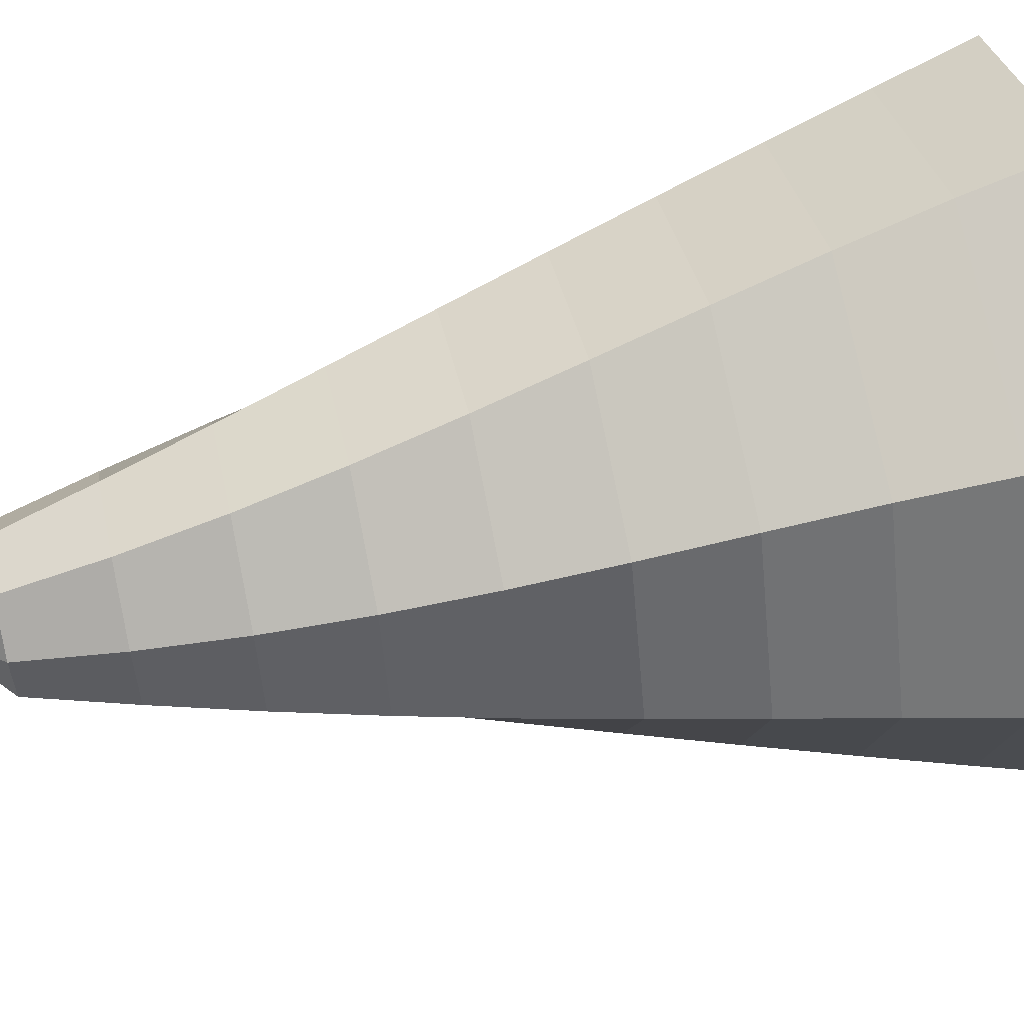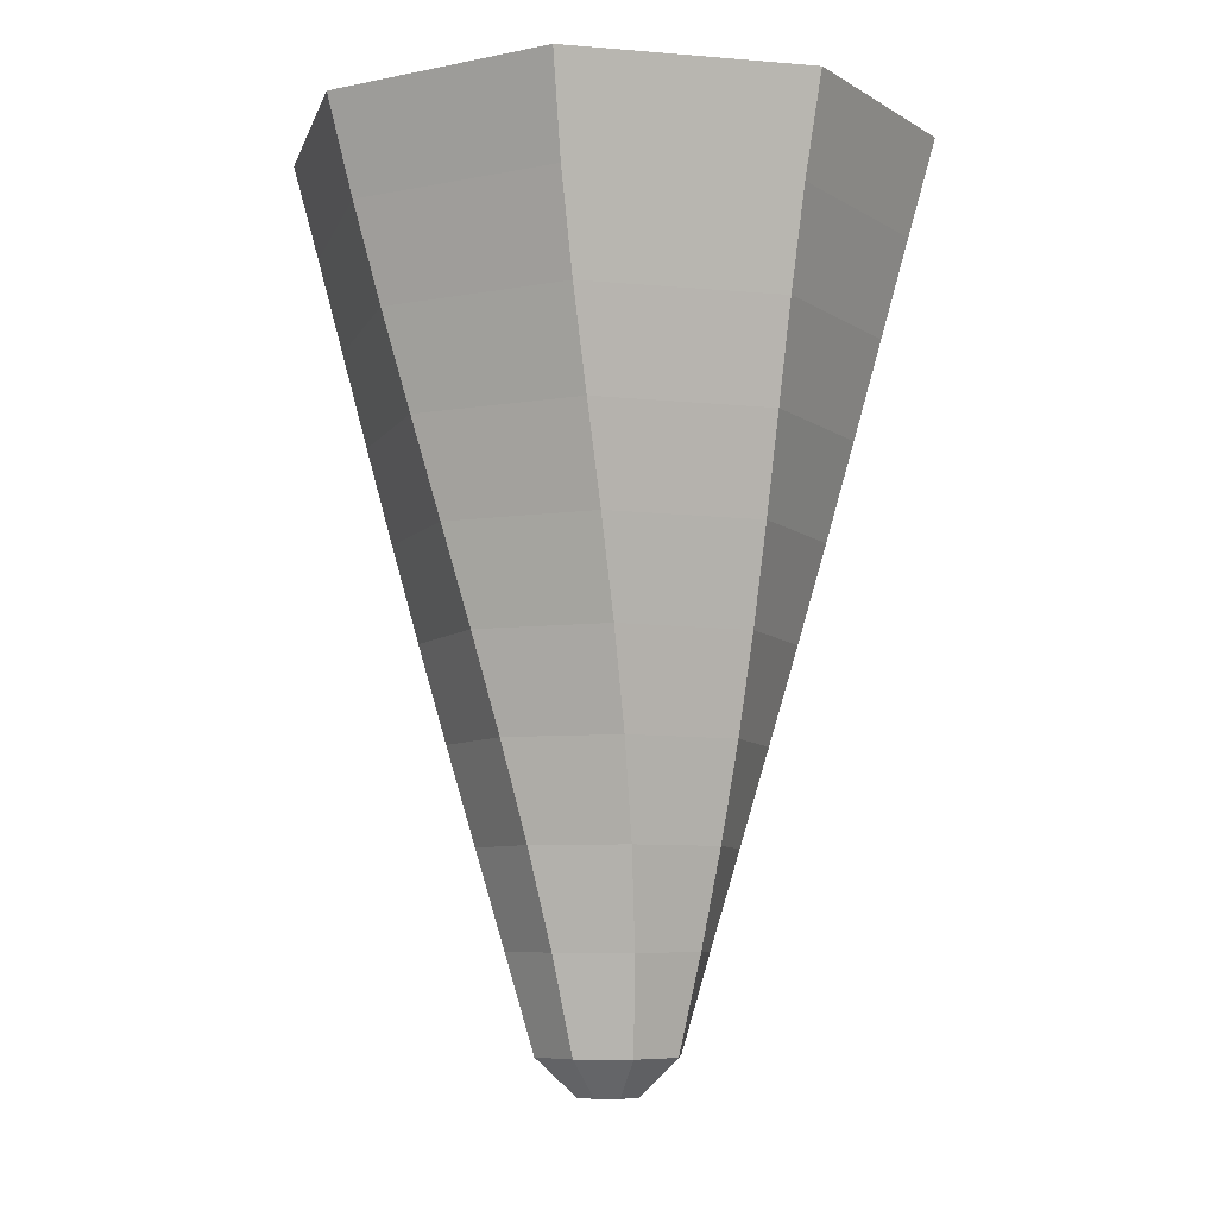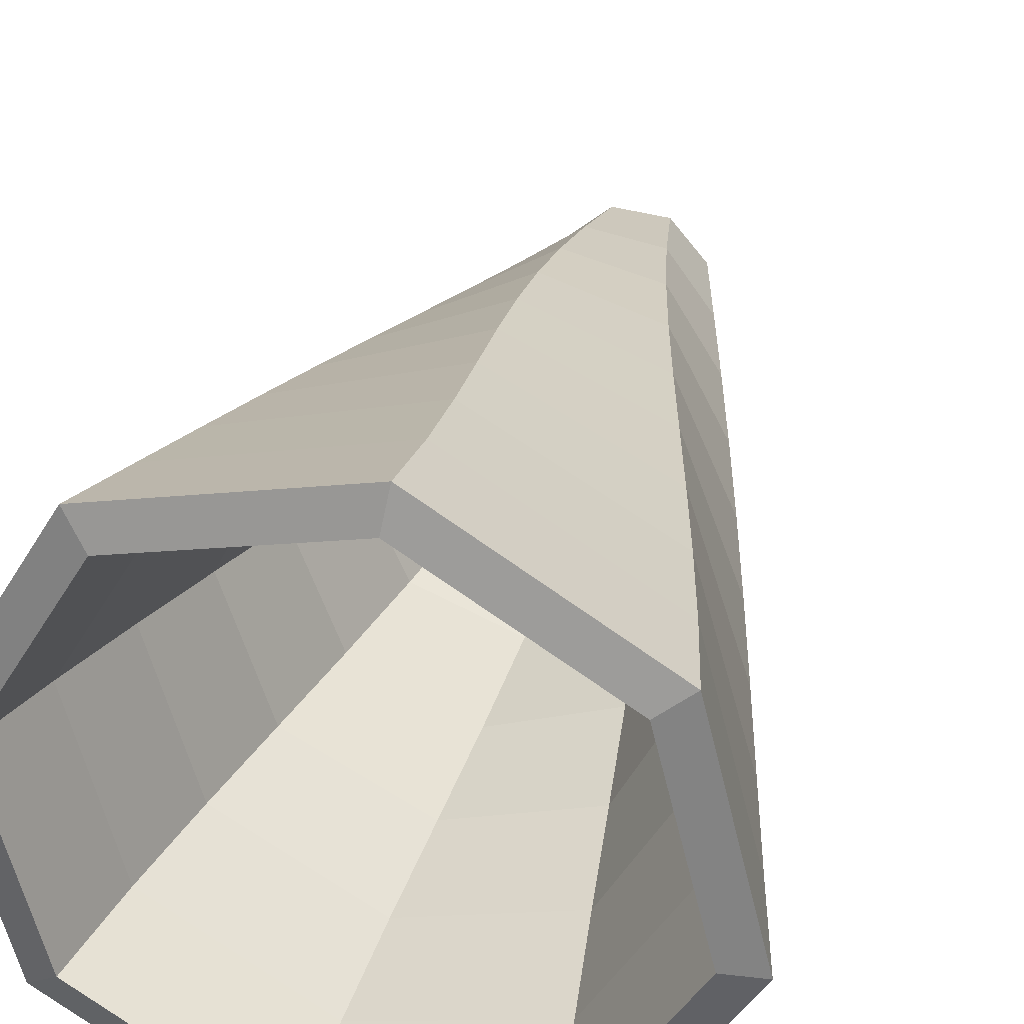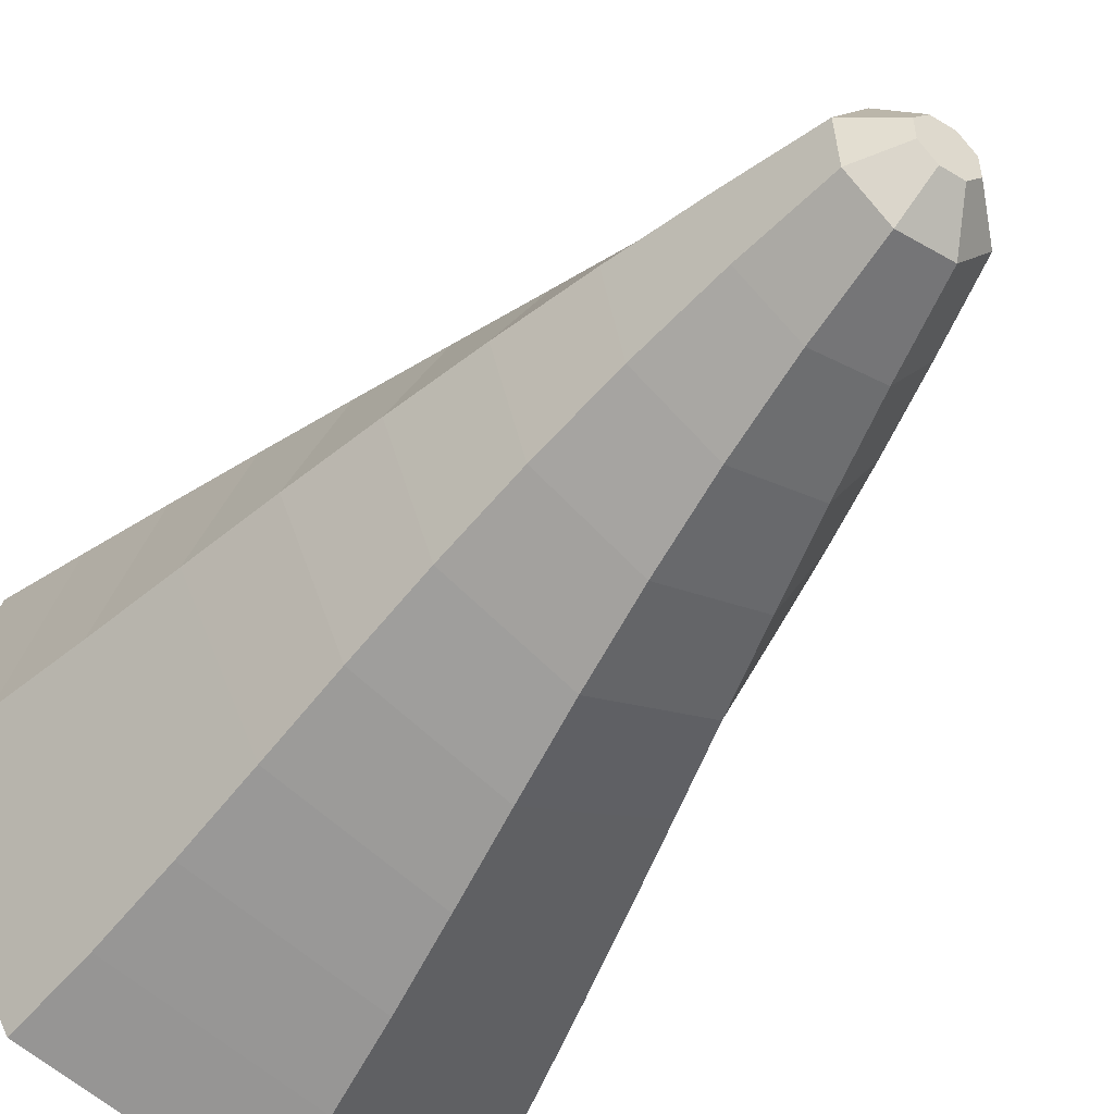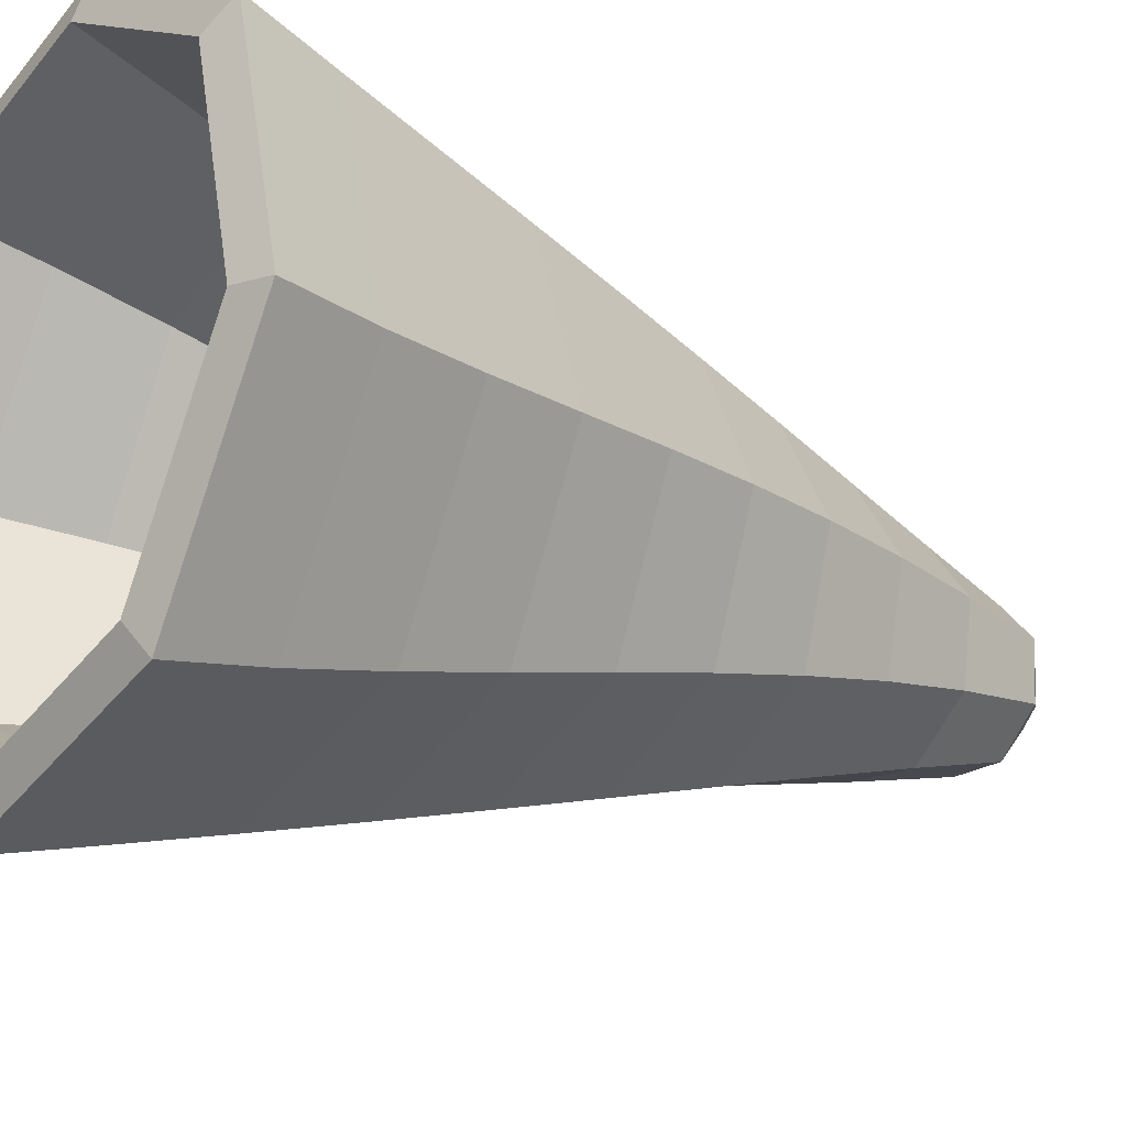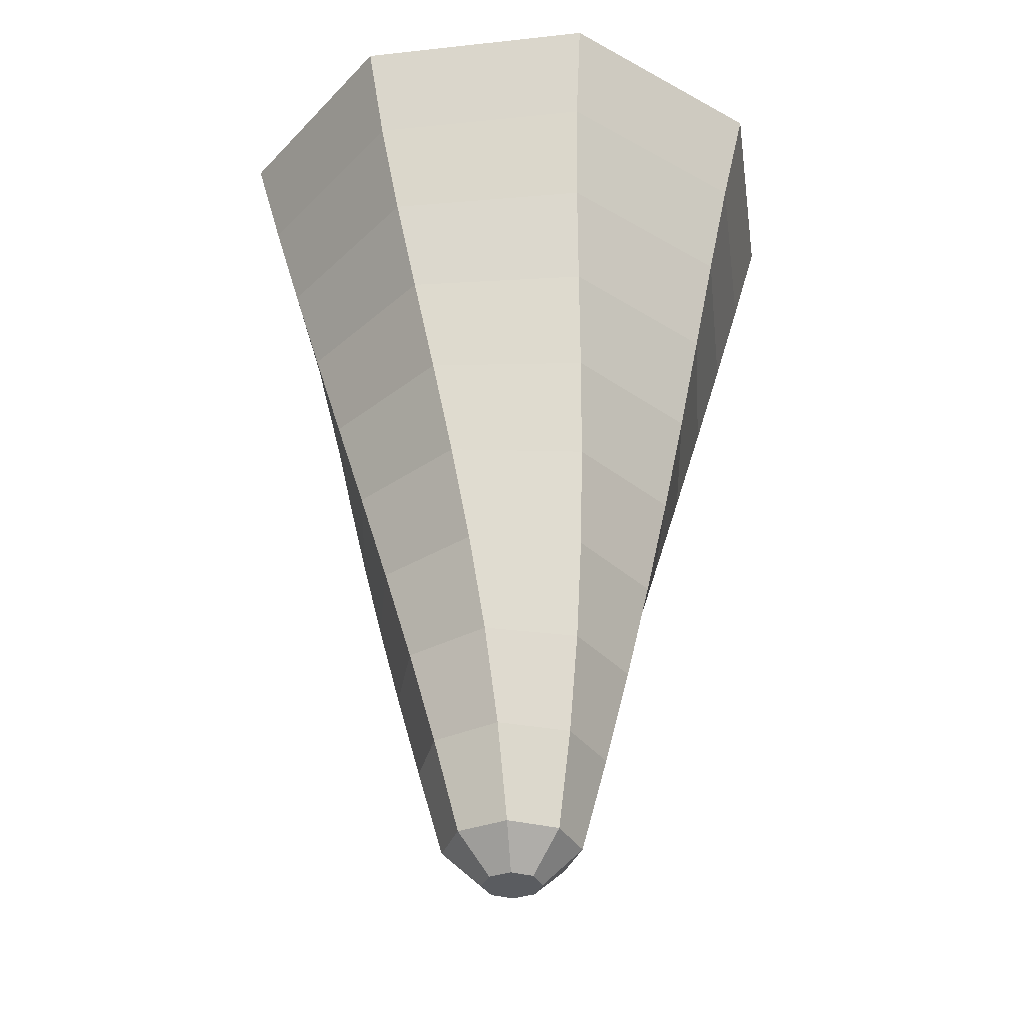
<metadata>
{"format":"obj","ext":"obj","renderer":"f3d","projection":"perspective","resolution":1024,"background":"white","views":[{"elev":61.3,"azim":77.7,"up":"+Z"},{"elev":-7.0,"azim":-179.8,"up":"+Y"},{"elev":33.1,"azim":-164.2,"up":"+Z"},{"elev":-47.9,"azim":-35.3,"up":"+Z"},{"elev":-24.5,"azim":-126.7,"up":"+Z"},{"elev":-34.3,"azim":-67.5,"up":"+Y"}]}
</metadata>
<code>
o IceCream_Cone_Cylinder.028
v 0.1663 0.5405 0.2243
v -0.04098 0.5405 0.2762
v -0.2243 0.5405 0.1663
v -0.2762 0.5405 -0.04098
v -0.1663 0.5405 -0.2243
v 0.04098 0.5405 -0.2762
v 0.2243 0.5405 -0.1663
v 0.2762 0.5405 0.04098
v 0.0252 -0.2605 0.01147
v 0.05724 -0.2272 0.02849
v 0.009714 -0.2605 0.02593
v 0.02033 -0.2272 0.06062
v -0.01147 -0.2605 0.0252
v -0.02849 -0.2272 0.05724
v -0.02593 -0.2605 0.009714
v -0.06062 -0.2272 0.02033
v -0.0252 -0.2605 -0.01147
v -0.05724 -0.2272 -0.02849
v -0.009714 -0.2605 -0.02593
v -0.02033 -0.2272 -0.06062
v 0.01147 -0.2605 -0.0252
v 0.02849 -0.2272 -0.05724
v 0.02593 -0.2605 -0.009714
v 0.06062 -0.2272 -0.02033
v 0.07537 -0.1419 0.04515
v 0.09124 -0.05664 0.06457
v 0.1048 0.02867 0.08619
v 0.1163 0.114 0.1094
v 0.1261 0.1993 0.1334
v 0.1349 0.2846 0.1576
v 0.1438 0.3699 0.1813
v 0.1538 0.4552 0.2038
v -0.03534 0.4552 0.2529
v -0.02653 0.3699 0.2299
v -0.01604 0.2846 0.2069
v -0.005174 0.1993 0.1835
v 0.004892 0.114 0.1596
v 0.01317 0.02867 0.1351
v 0.01886 -0.05664 0.1102
v 0.02136 -0.1419 0.08522
v 0.08522 -0.1419 -0.02136
v 0.1102 -0.05664 -0.01886
v 0.1351 0.02867 -0.01317
v 0.1596 0.114 -0.004892
v 0.1835 0.1993 0.005174
v 0.2069 0.2846 0.01604
v 0.2299 0.3699 0.02653
v 0.2529 0.4552 0.03534
v -0.2038 0.4552 0.1538
v -0.1813 0.3699 0.1438
v -0.1576 0.2846 0.1349
v -0.1334 0.1993 0.1261
v -0.1094 0.114 0.1163
v -0.08619 0.02867 0.1048
v -0.06457 -0.05664 0.09124
v -0.04515 -0.1419 0.07537
v -0.2529 0.4552 -0.03534
v -0.2299 0.3699 -0.02653
v -0.2069 0.2846 -0.01604
v -0.1835 0.1993 -0.005174
v -0.1596 0.114 0.004892
v -0.1351 0.02867 0.01317
v -0.1102 -0.05664 0.01886
v -0.08522 -0.1419 0.02136
v -0.1538 0.4552 -0.2038
v -0.1438 0.3699 -0.1813
v -0.1349 0.2846 -0.1576
v -0.1261 0.1993 -0.1334
v -0.1163 0.114 -0.1094
v -0.1048 0.02867 -0.08619
v -0.09124 -0.05664 -0.06457
v -0.07537 -0.1419 -0.04515
v 0.03534 0.4552 -0.2529
v 0.02653 0.3699 -0.2299
v 0.01604 0.2846 -0.2069
v 0.005174 0.1993 -0.1835
v -0.004892 0.114 -0.1596
v -0.01317 0.02867 -0.1351
v -0.01886 -0.05664 -0.1102
v -0.02136 -0.1419 -0.08522
v 0.2038 0.4552 -0.1538
v 0.1813 0.3699 -0.1438
v 0.1576 0.2846 -0.1349
v 0.1334 0.1993 -0.1261
v 0.1094 0.114 -0.1163
v 0.08619 0.02867 -0.1048
v 0.06457 -0.05664 -0.09124
v 0.04515 -0.1419 -0.07537
v 0.1463 0.55 0.1971
v -0.03595 0.55 0.2428
v -0.1971 0.55 0.1463
v -0.2428 0.55 -0.03595
v -0.1463 0.55 -0.1971
v 0.03595 0.55 -0.2428
v 0.1971 0.55 -0.1463
v 0.2428 0.55 0.03595
v 0.01139 -0.2289 0.004936
v 0.03019 -0.2099 0.01448
v 0.004562 -0.2289 0.01154
v 0.01111 -0.2099 0.03159
v -0.004936 -0.2289 0.01139
v -0.01448 -0.2099 0.03019
v -0.01154 -0.2289 0.004562
v -0.03159 -0.2099 0.01111
v -0.01139 -0.2289 -0.004936
v -0.03019 -0.2099 -0.01448
v -0.004562 -0.2289 -0.01154
v -0.01111 -0.2099 -0.03159
v 0.004936 -0.2289 -0.01139
v 0.01448 -0.2099 -0.03019
v 0.01154 -0.2289 -0.004562
v 0.03159 -0.2099 -0.01111
v 0.04645 -0.1325 0.02773
v 0.06371 -0.04716 0.04504
v 0.07875 0.03814 0.06474
v 0.09169 0.1234 0.08623
v 0.1029 0.2087 0.1089
v 0.113 0.294 0.132
v 0.1228 0.3794 0.1548
v 0.1335 0.4647 0.1768
v -0.03062 0.4647 0.2194
v -0.02264 0.3794 0.1963
v -0.01342 0.294 0.1732
v -0.004223 0.2087 0.1497
v 0.003859 0.1234 0.1258
v 0.009909 0.03814 0.1015
v 0.0132 -0.04716 0.07689
v 0.01324 -0.1325 0.05245
v 0.05245 -0.1325 -0.01324
v 0.07689 -0.04716 -0.0132
v 0.1015 0.03814 -0.009909
v 0.1258 0.1234 -0.003859
v 0.1497 0.2087 0.004223
v 0.1732 0.294 0.01342
v 0.1963 0.3794 0.02264
v 0.2194 0.4647 0.03062
v -0.1768 0.4647 0.1335
v -0.1548 0.3794 0.1228
v -0.132 0.294 0.113
v -0.1089 0.2087 0.1029
v -0.08623 0.1234 0.09169
v -0.06474 0.03814 0.07875
v -0.04504 -0.04716 0.06371
v -0.02773 -0.1325 0.04645
v -0.2194 0.4647 -0.03062
v -0.1963 0.3794 -0.02264
v -0.1732 0.294 -0.01342
v -0.1497 0.2087 -0.004223
v -0.1258 0.1234 0.003859
v -0.1015 0.03814 0.009909
v -0.07689 -0.04716 0.0132
v -0.05245 -0.1325 0.01324
v -0.1335 0.4647 -0.1768
v -0.1228 0.3794 -0.1548
v -0.113 0.294 -0.132
v -0.1029 0.2087 -0.1089
v -0.09169 0.1234 -0.08623
v -0.07875 0.03814 -0.06474
v -0.06371 -0.04716 -0.04504
v -0.04645 -0.1325 -0.02773
v 0.03062 0.4647 -0.2194
v 0.02264 0.3794 -0.1963
v 0.01342 0.294 -0.1732
v 0.004223 0.2087 -0.1497
v -0.003859 0.1234 -0.1258
v -0.009909 0.03814 -0.1015
v -0.0132 -0.04716 -0.07689
v -0.01324 -0.1325 -0.05245
v 0.1768 0.4647 -0.1335
v 0.1548 0.3794 -0.1228
v 0.132 0.294 -0.113
v 0.1089 0.2087 -0.1029
v 0.08623 0.1234 -0.09169
v 0.06474 0.03814 -0.07875
v 0.04504 -0.04716 -0.06371
v 0.02773 -0.1325 -0.04645
f 48 8 1 32
f 49 3 4 57
f 57 4 5 65
f 65 5 6 73
f 73 6 7 81
f 81 7 8 48
f 33 2 3 49
f 32 1 2 33
f 10 12 11 9
f 12 14 13 11
f 14 16 15 13
f 16 18 17 15
f 18 20 19 17
f 20 22 21 19
f 22 24 23 21
f 24 10 9 23
f 9 11 13 15 17 19 21 23
f 10 25 40 12
f 25 26 39 40
f 26 27 38 39
f 27 28 37 38
f 28 29 36 37
f 29 30 35 36
f 30 31 34 35
f 31 32 33 34
f 12 40 56 14
f 40 39 55 56
f 39 38 54 55
f 38 37 53 54
f 37 36 52 53
f 36 35 51 52
f 35 34 50 51
f 34 33 49 50
f 22 88 41 24
f 88 87 42 41
f 87 86 43 42
f 86 85 44 43
f 85 84 45 44
f 84 83 46 45
f 83 82 47 46
f 82 81 48 47
f 20 80 88 22
f 80 79 87 88
f 79 78 86 87
f 78 77 85 86
f 77 76 84 85
f 76 75 83 84
f 75 74 82 83
f 74 73 81 82
f 18 72 80 20
f 72 71 79 80
f 71 70 78 79
f 70 69 77 78
f 69 68 76 77
f 68 67 75 76
f 67 66 74 75
f 66 65 73 74
f 16 64 72 18
f 64 63 71 72
f 63 62 70 71
f 62 61 69 70
f 61 60 68 69
f 60 59 67 68
f 59 58 66 67
f 58 57 65 66
f 14 56 64 16
f 56 55 63 64
f 55 54 62 63
f 54 53 61 62
f 53 52 60 61
f 52 51 59 60
f 51 50 58 59
f 50 49 57 58
f 24 41 25 10
f 41 42 26 25
f 42 43 27 26
f 43 44 28 27
f 44 45 29 28
f 45 46 30 29
f 46 47 31 30
f 47 48 32 31
f 136 120 89 96
f 137 145 92 91
f 145 153 93 92
f 153 161 94 93
f 161 169 95 94
f 169 136 96 95
f 121 137 91 90
f 120 121 90 89
f 98 97 99 100
f 100 99 101 102
f 102 101 103 104
f 104 103 105 106
f 106 105 107 108
f 108 107 109 110
f 110 109 111 112
f 112 111 97 98
f 97 111 109 107 105 103 101 99
f 98 100 128 113
f 113 128 127 114
f 114 127 126 115
f 115 126 125 116
f 116 125 124 117
f 117 124 123 118
f 118 123 122 119
f 119 122 121 120
f 100 102 144 128
f 128 144 143 127
f 127 143 142 126
f 126 142 141 125
f 125 141 140 124
f 124 140 139 123
f 123 139 138 122
f 122 138 137 121
f 110 112 129 176
f 176 129 130 175
f 175 130 131 174
f 174 131 132 173
f 173 132 133 172
f 172 133 134 171
f 171 134 135 170
f 170 135 136 169
f 108 110 176 168
f 168 176 175 167
f 167 175 174 166
f 166 174 173 165
f 165 173 172 164
f 164 172 171 163
f 163 171 170 162
f 162 170 169 161
f 106 108 168 160
f 160 168 167 159
f 159 167 166 158
f 158 166 165 157
f 157 165 164 156
f 156 164 163 155
f 155 163 162 154
f 154 162 161 153
f 104 106 160 152
f 152 160 159 151
f 151 159 158 150
f 150 158 157 149
f 149 157 156 148
f 148 156 155 147
f 147 155 154 146
f 146 154 153 145
f 102 104 152 144
f 144 152 151 143
f 143 151 150 142
f 142 150 149 141
f 141 149 148 140
f 140 148 147 139
f 139 147 146 138
f 138 146 145 137
f 112 98 113 129
f 129 113 114 130
f 130 114 115 131
f 131 115 116 132
f 132 116 117 133
f 133 117 118 134
f 134 118 119 135
f 135 119 120 136
f 2 1 89 90
f 3 2 90 91
f 4 3 91 92
f 5 4 92 93
f 6 5 93 94
f 7 6 94 95
f 8 7 95 96
f 1 8 96 89

</code>
